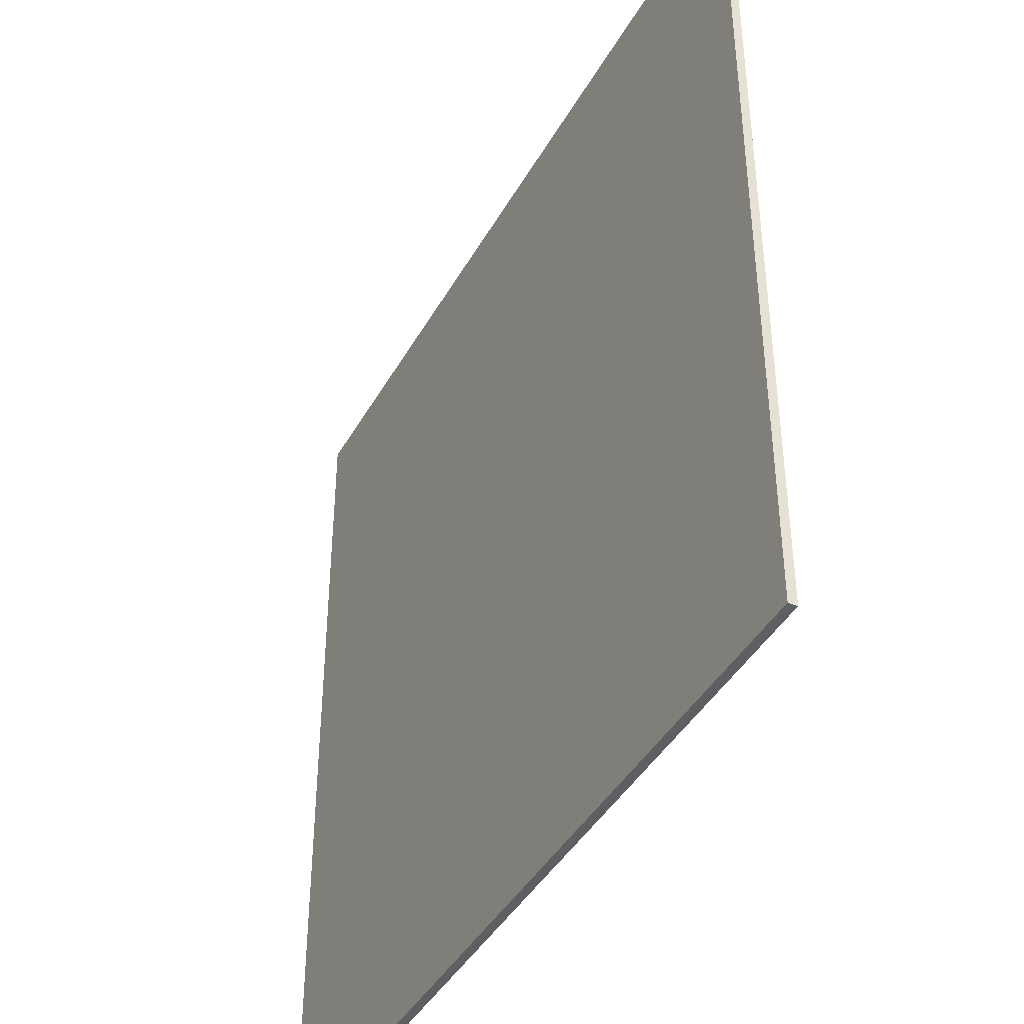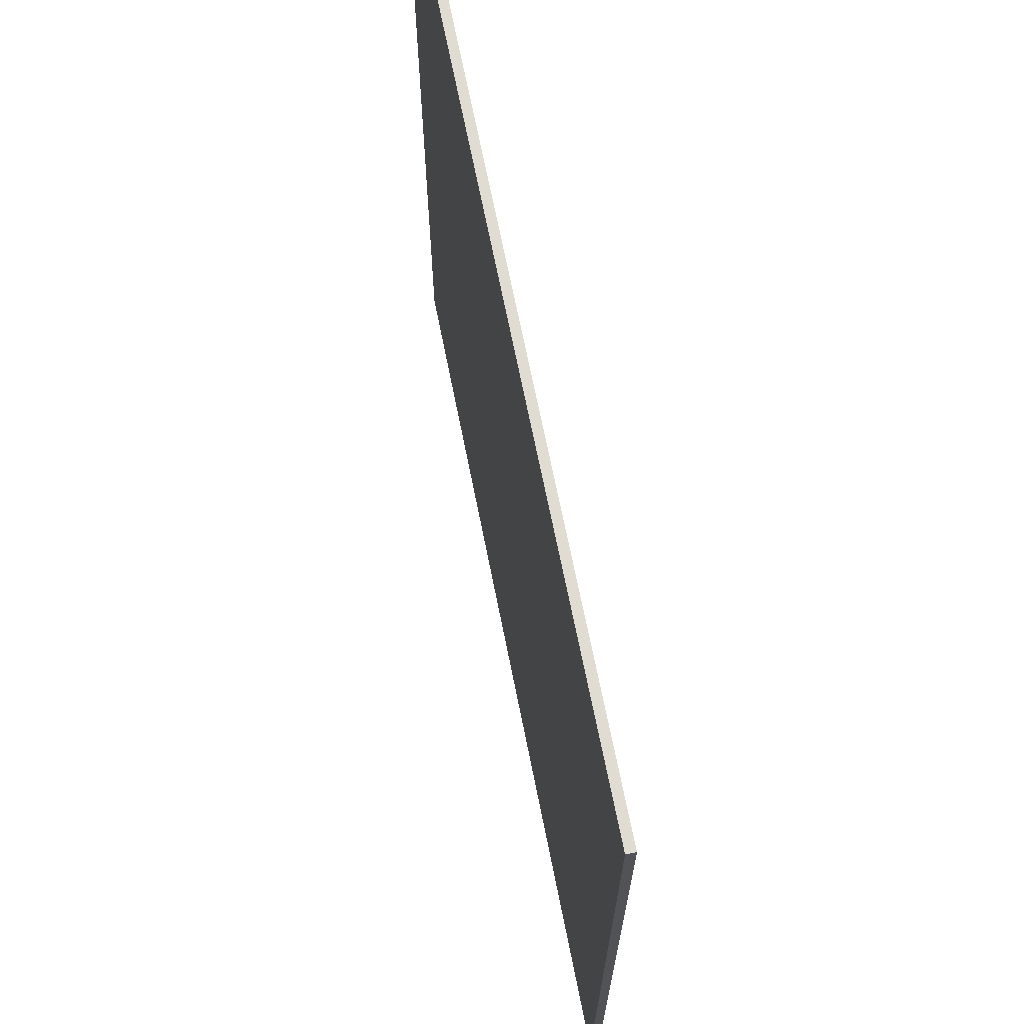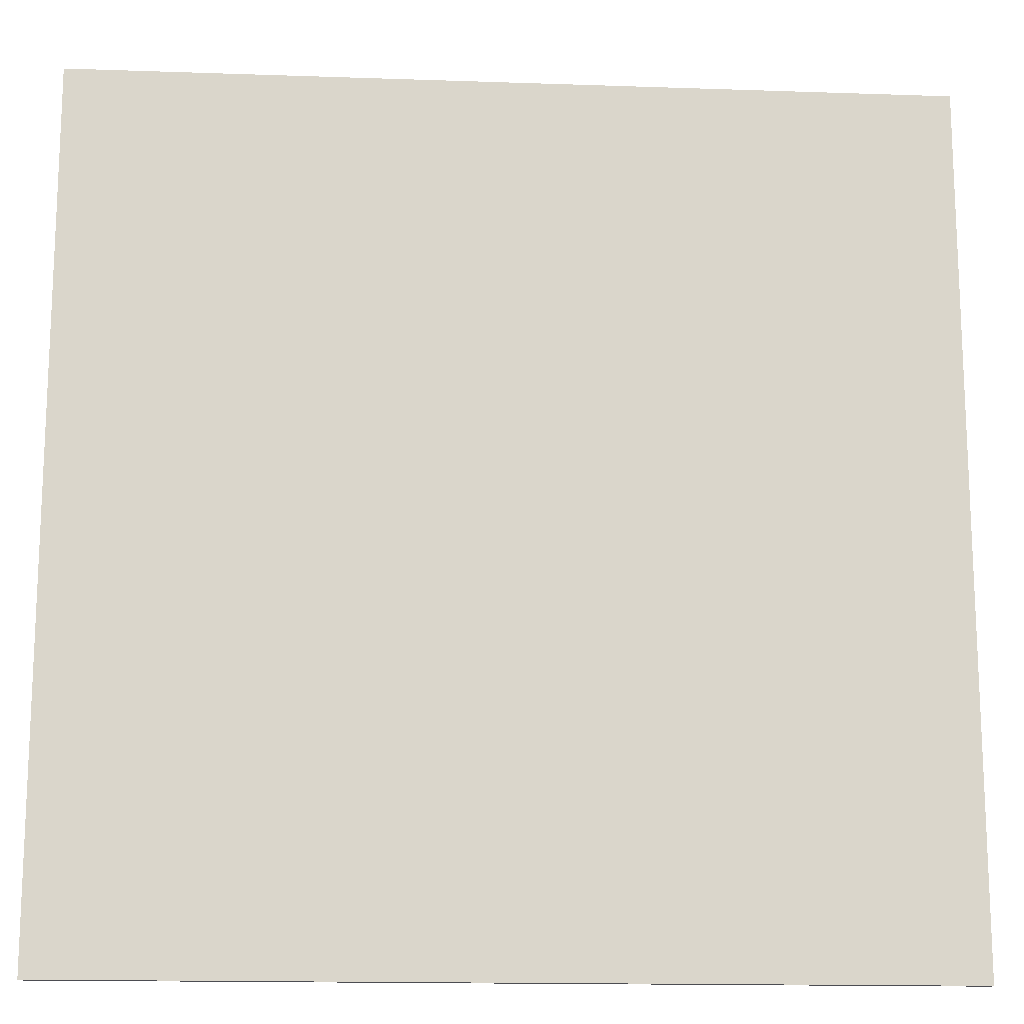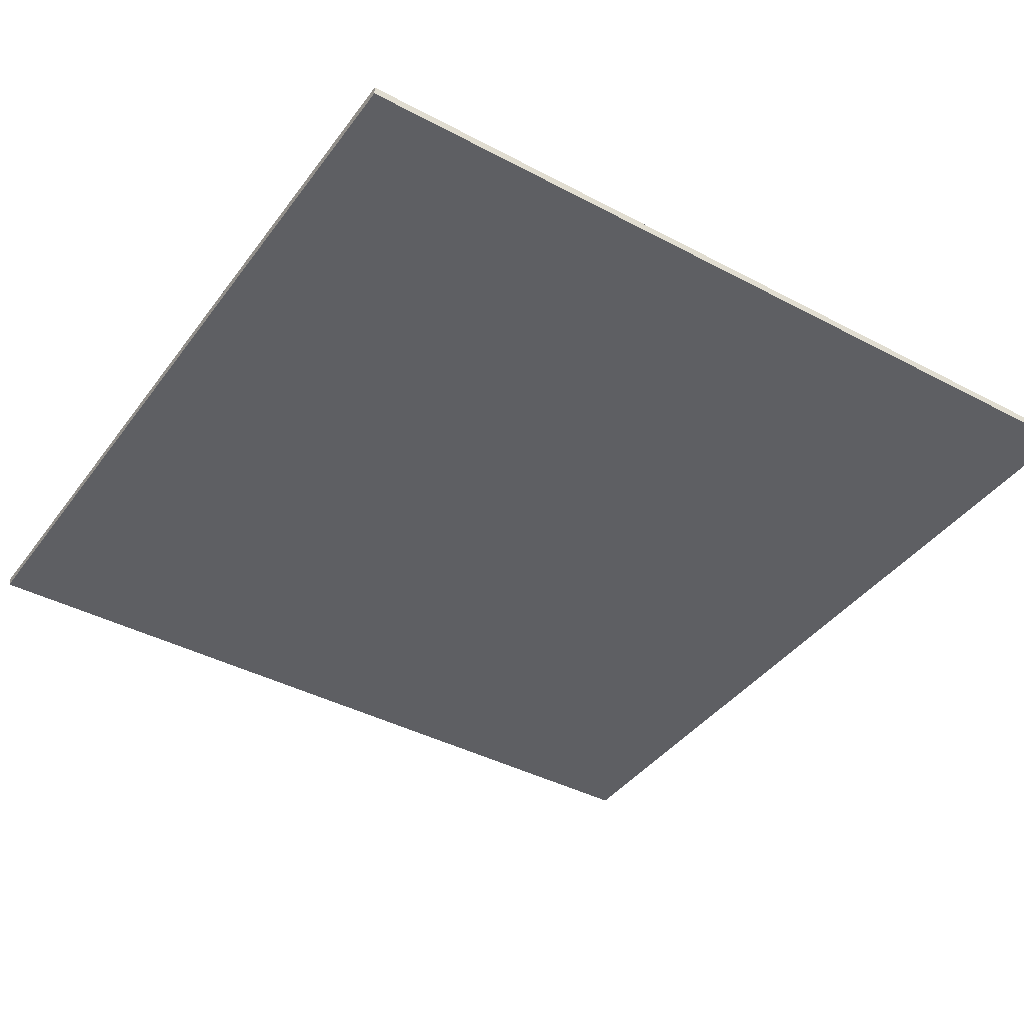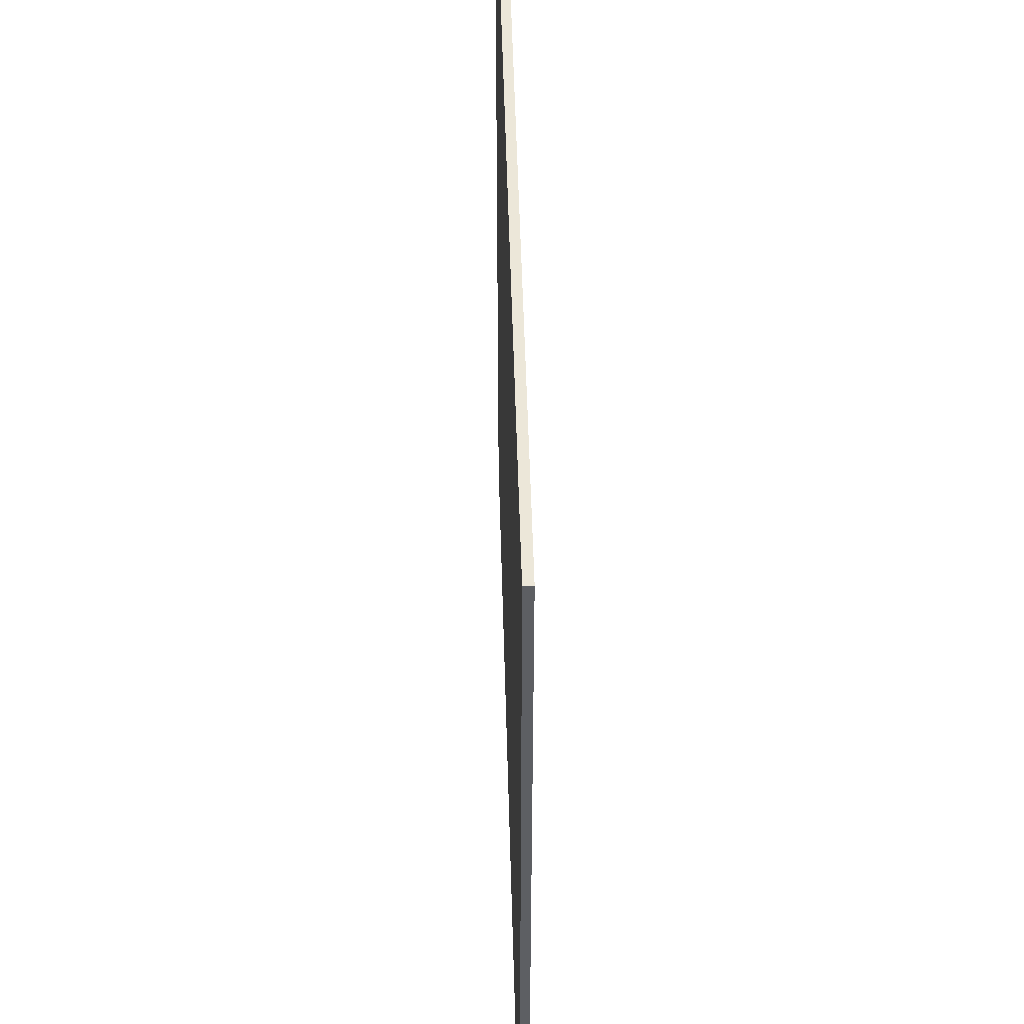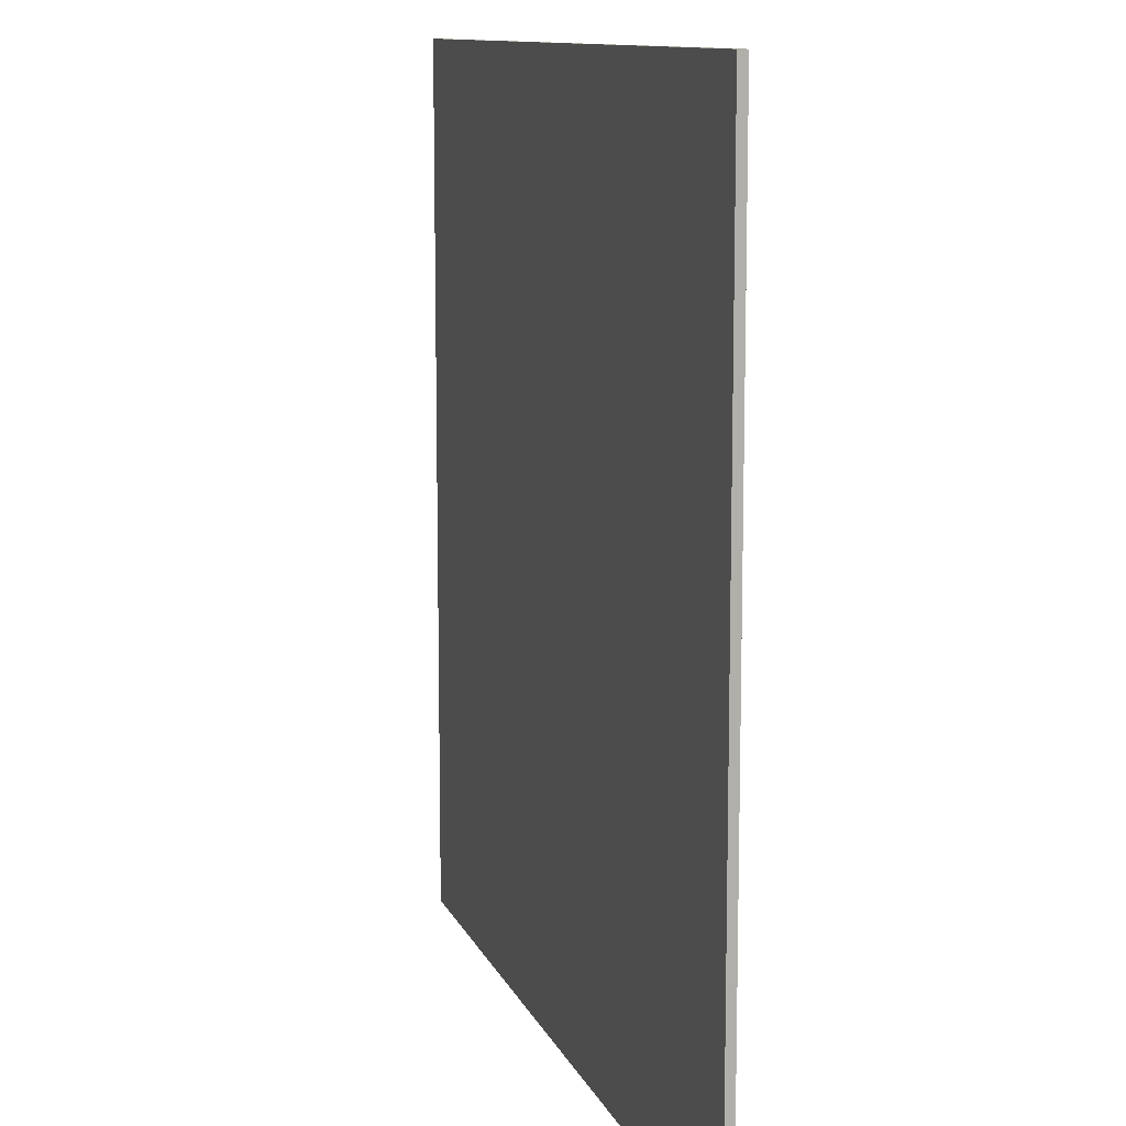
<metadata>
{"format":"obj","ext":"obj","renderer":"f3d","projection":"perspective","resolution":1024,"background":"white","views":[{"elev":-41.9,"azim":-117.2,"up":"+Z"},{"elev":69.2,"azim":78.7,"up":"+Z"},{"elev":-15.4,"azim":175.8,"up":"+Z"},{"elev":-40.7,"azim":-123.0,"up":"+Y"},{"elev":49.8,"azim":-91.5,"up":"+Z"},{"elev":11.1,"azim":-106.2,"up":"+Z"}]}
</metadata>
<code>
o Cube_Cube.001
v -7.953 0.07953 7.953
v -7.953 -0.07953 -7.953
v -7.953 -0.07953 7.953
v -7.953 0.07953 -7.953
v 7.953 -0.07953 -7.953
v 7.953 0.07953 -7.953
v 7.953 -0.07953 7.953
v 7.953 0.07953 7.953
f 1 2 3
f 4 5 2
f 6 7 5
f 8 3 7
f 5 3 2
f 4 8 6
f 1 4 2
f 4 6 5
f 6 8 7
f 8 1 3
f 5 7 3
f 4 1 8

</code>
